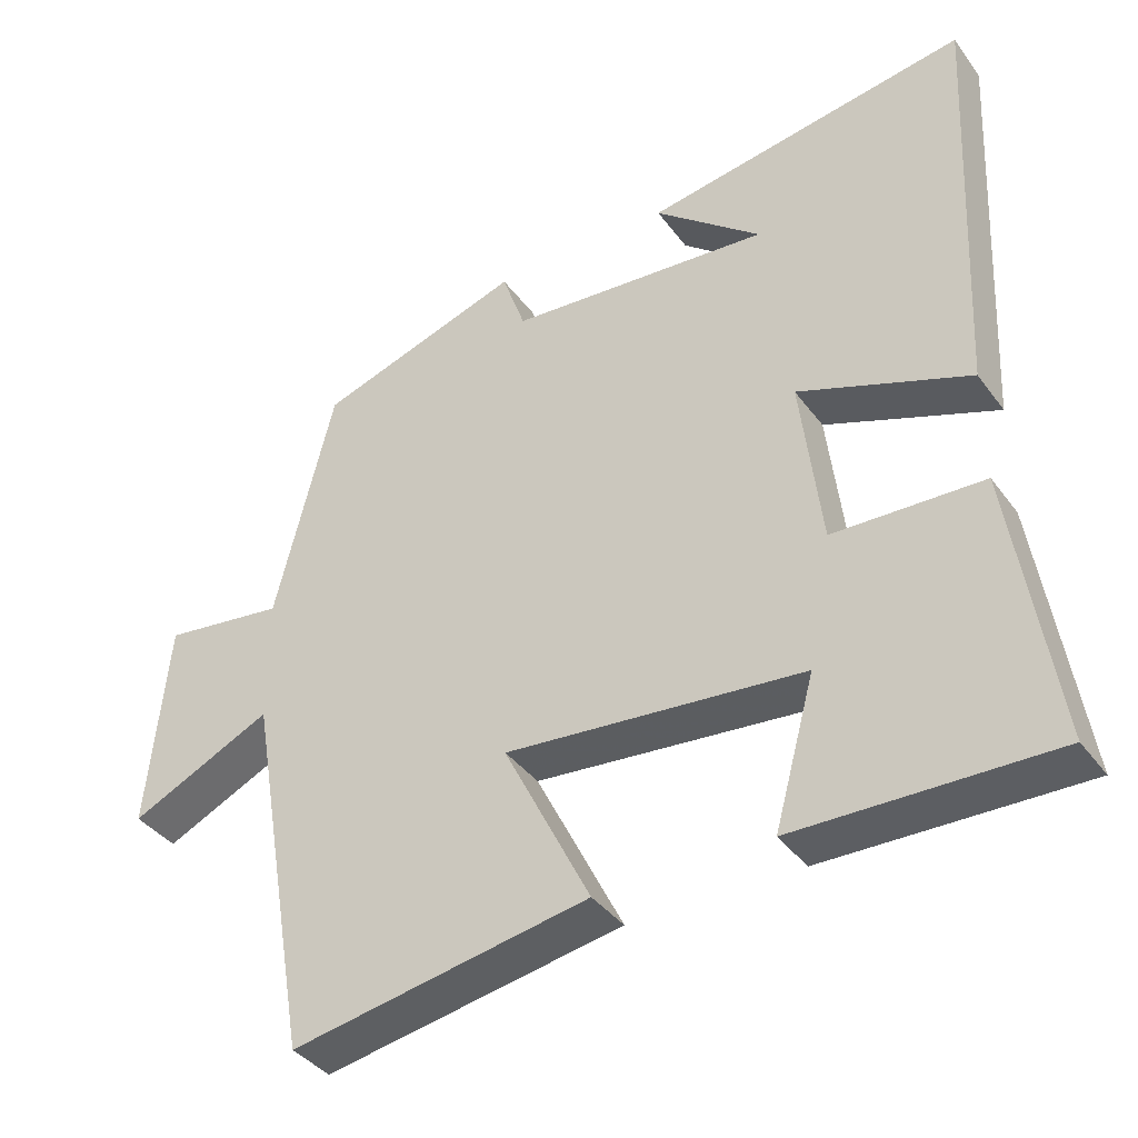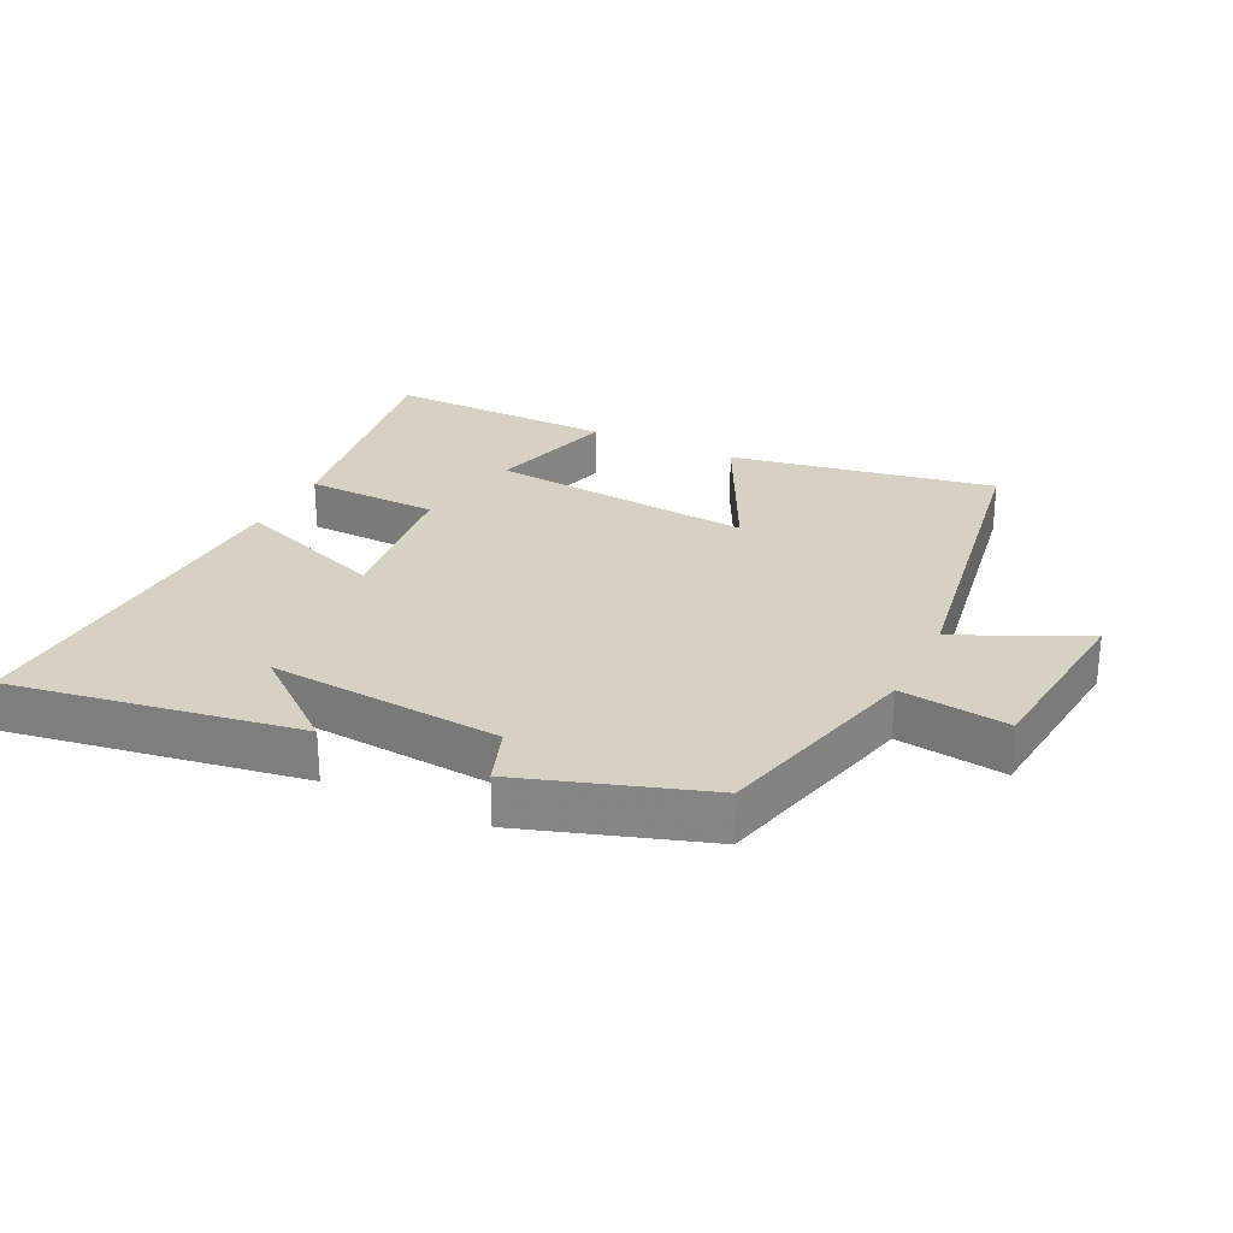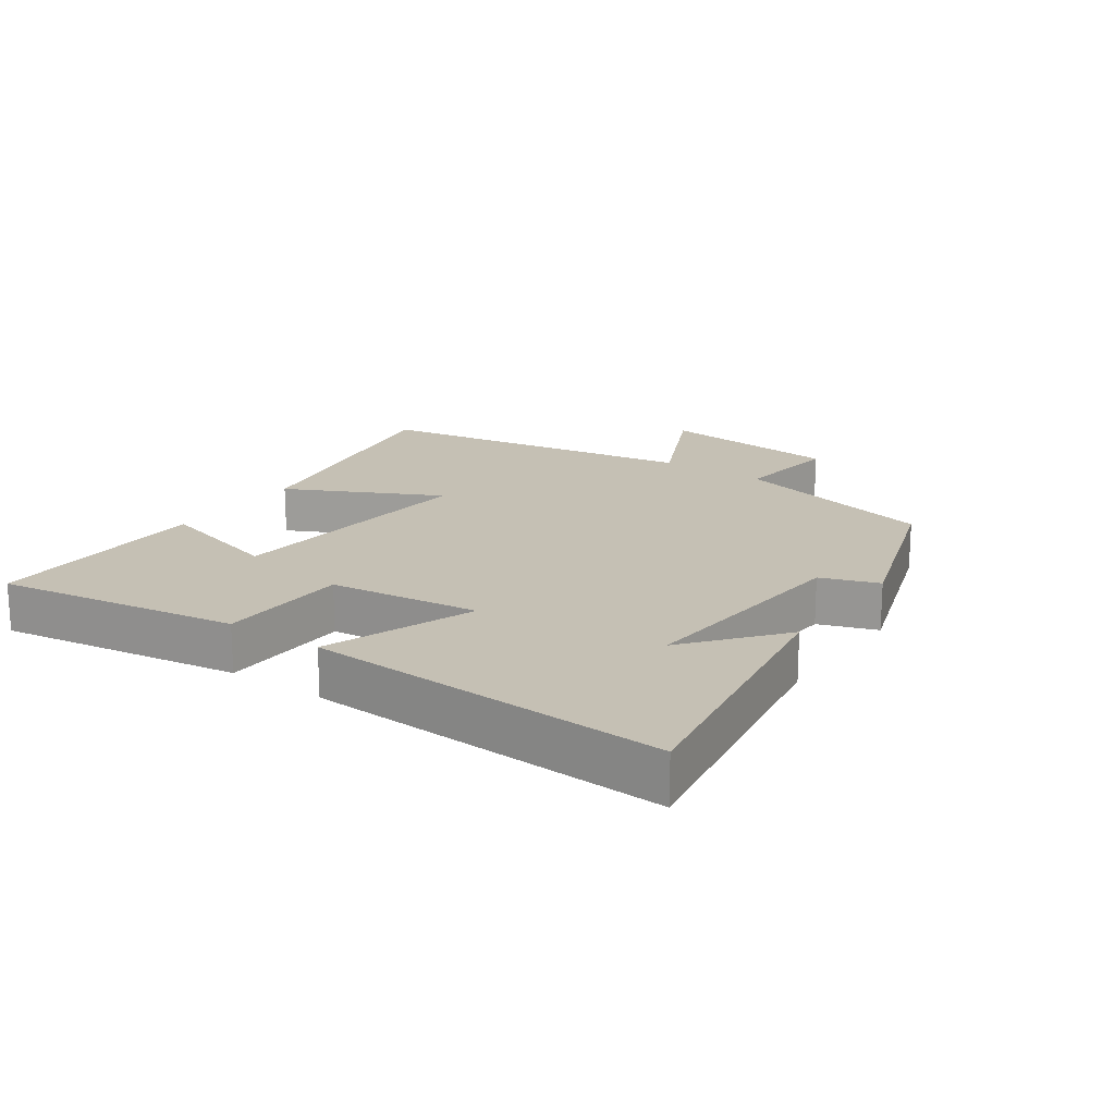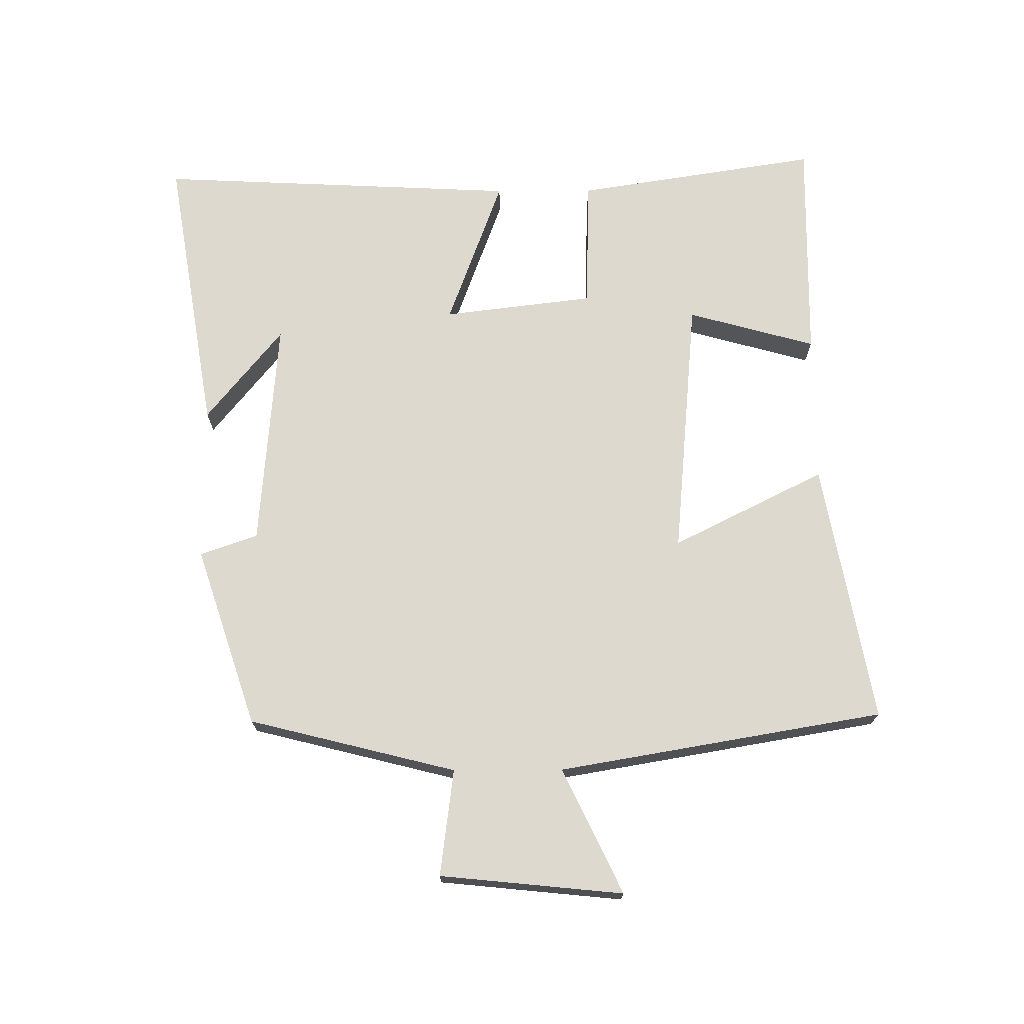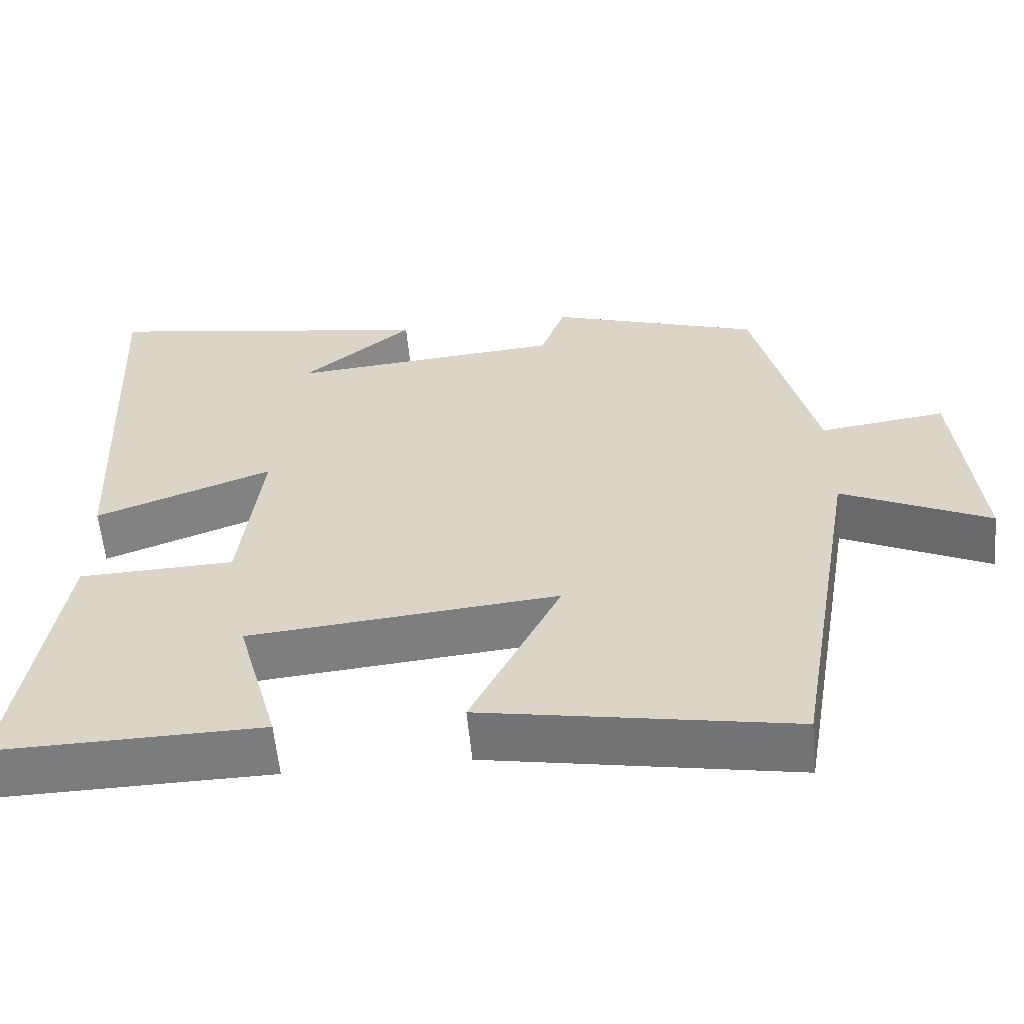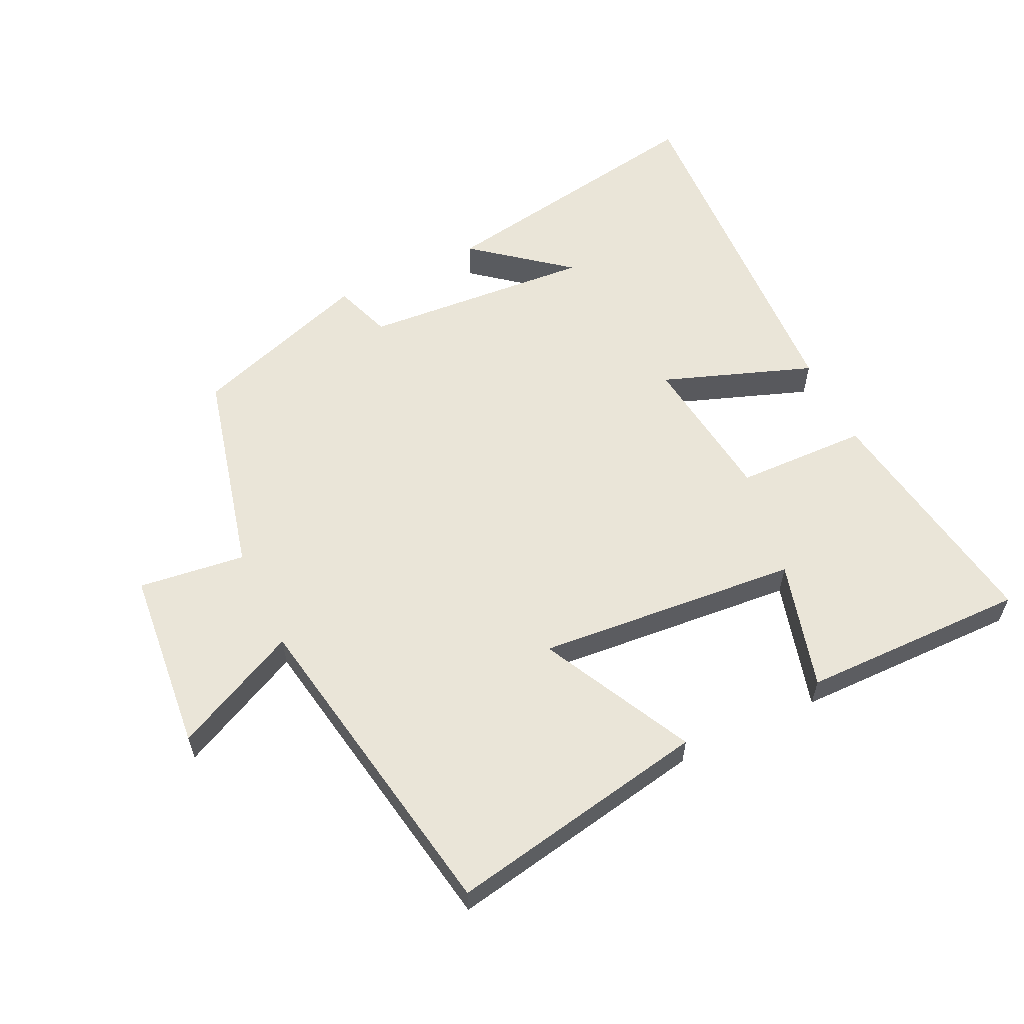
<metadata>
{"format":"obj","ext":"obj","renderer":"f3d","projection":"perspective","resolution":1024,"background":"white","views":[{"elev":-38.2,"azim":-147.9,"up":"+Z"},{"elev":26.8,"azim":26.1,"up":"+Y"},{"elev":18.3,"azim":-55.0,"up":"+Y"},{"elev":71.7,"azim":89.7,"up":"+Y"},{"elev":-58.5,"azim":5.3,"up":"+Z"},{"elev":58.8,"azim":154.2,"up":"+Y"}]}
</metadata>
<code>
v 0.415 0.07 -0.573
v 0.016 0.07 -0.5
v 0.132 0.07 -0.268
v -0.268 0.07 -0.304
v -0.214 0.07 -0.5
v -0.558 0.07 -0.505
v -0.5 0.07 -0.134
v -0.299 0.07 -0.128
v -0.271 0.07 0.102
v -0.5 0.07 0.018
v -0.526 0.07 0.572
v -0.093 0.07 0.5
v -0.236 0.07 0.384
v 0.116 0.07 0.412
v 0.147 0.07 0.5
v 0.421 0.07 0.409
v 0.5 0.07 0.092
v 0.663 0.07 0.113
v 0.691 0.07 -0.167
v 0.5 0.07 -0.076
v 0.415 0 -0.573
v 0.016 0 -0.5
v 0.132 0 -0.268
v -0.268 0 -0.304
v -0.214 0 -0.5
v -0.558 0 -0.505
v -0.5 0 -0.134
v -0.299 0 -0.128
v -0.271 0 0.102
v -0.5 0 0.018
v -0.526 0 0.572
v -0.093 0 0.5
v -0.236 0 0.384
v 0.116 0 0.412
v 0.147 0 0.5
v 0.421 0 0.409
v 0.5 0 0.092
v 0.663 0 0.113
v 0.691 0 -0.167
v 0.5 0 -0.076
f 17 18 19 20
f 17 20 1
f 16 17 1
f 15 16 1
f 14 15 1
f 13 14 1
f 11 12 13
f 9 10 11 13
f 8 9 13
f 6 7 8
f 4 5 6
f 4 6 8
f 3 4 8 13
f 1 2 3
f 1 3 13
f 40 39 38 37
f 21 40 37
f 21 37 36
f 21 36 35
f 21 35 34
f 21 34 33
f 33 32 31
f 33 31 30 29
f 33 29 28
f 28 27 26
f 26 25 24
f 28 26 24
f 33 28 24 23
f 23 22 21
f 33 23 21
f 1 21 22 2
f 2 22 23 3
f 3 23 24 4
f 4 24 25 5
f 5 25 26 6
f 6 26 27 7
f 7 27 28 8
f 8 28 29 9
f 9 29 30 10
f 10 30 31 11
f 11 31 32 12
f 12 32 33 13
f 13 33 34 14
f 14 34 35 15
f 15 35 36 16
f 16 36 37 17
f 17 37 38 18
f 18 38 39 19
f 19 39 40 20
f 20 40 21 1

</code>
